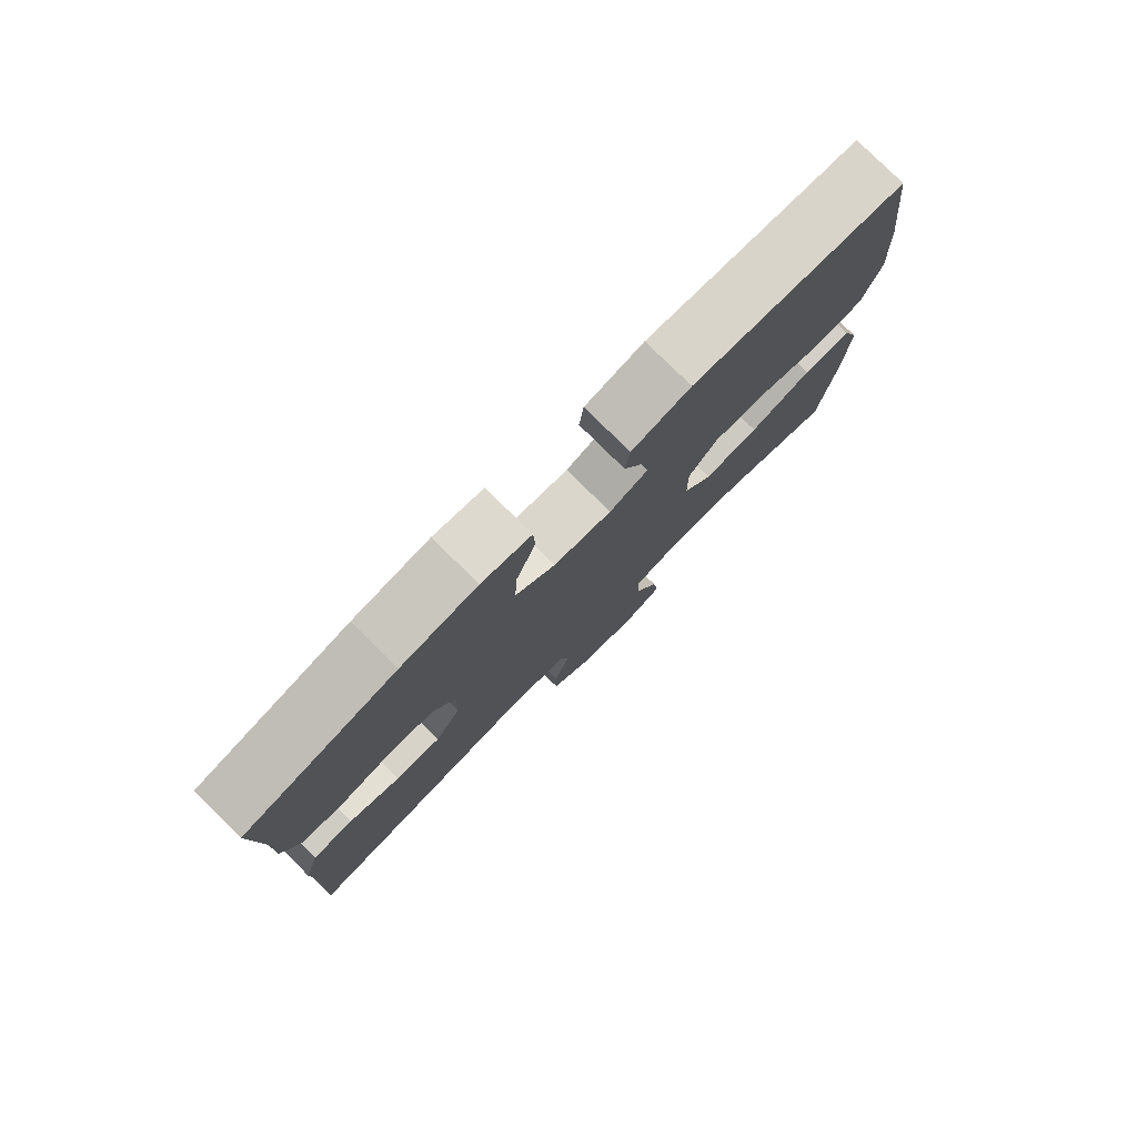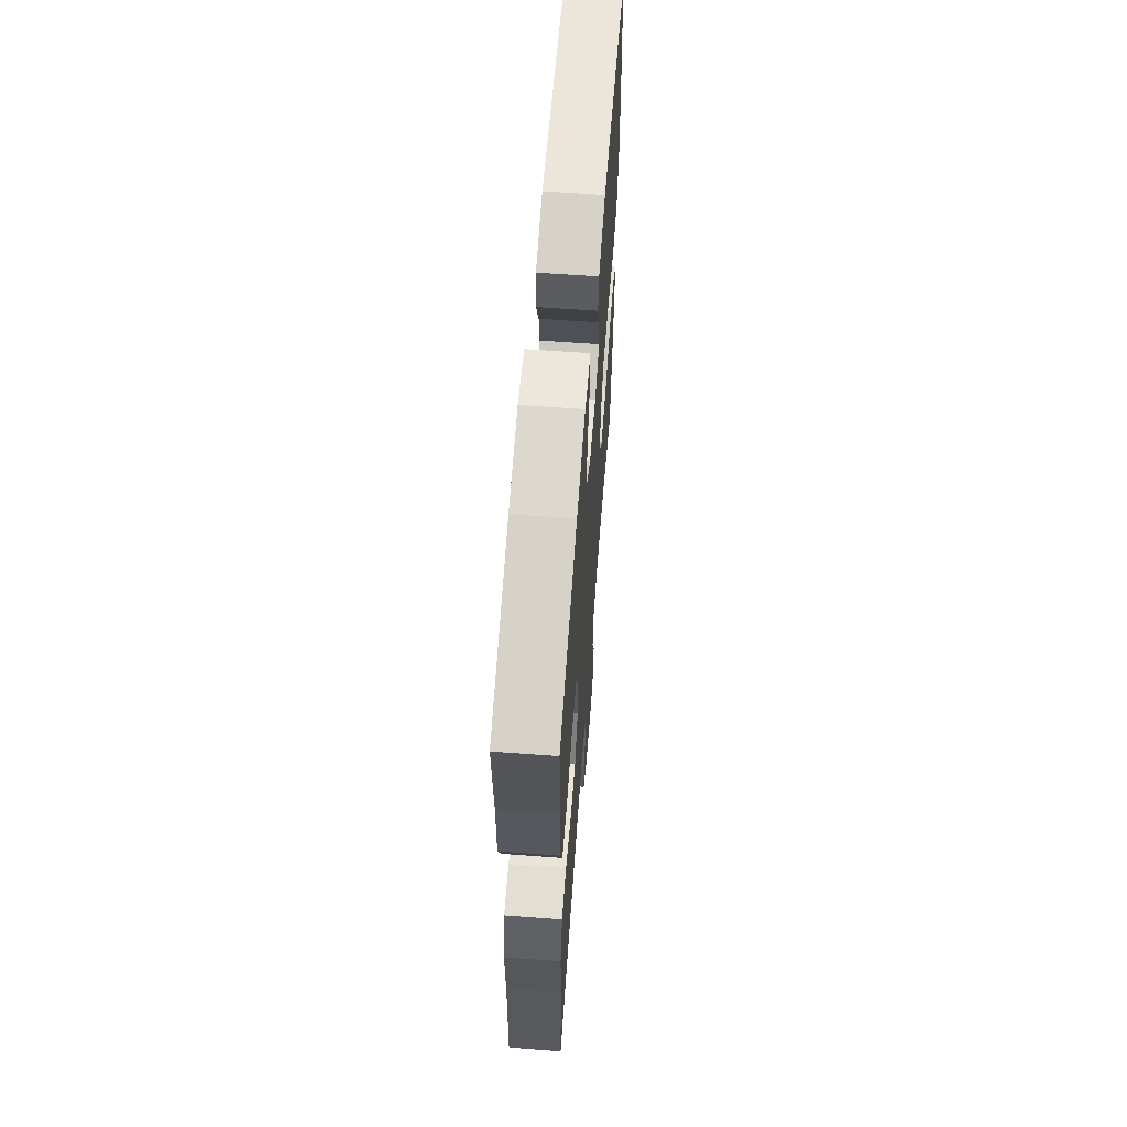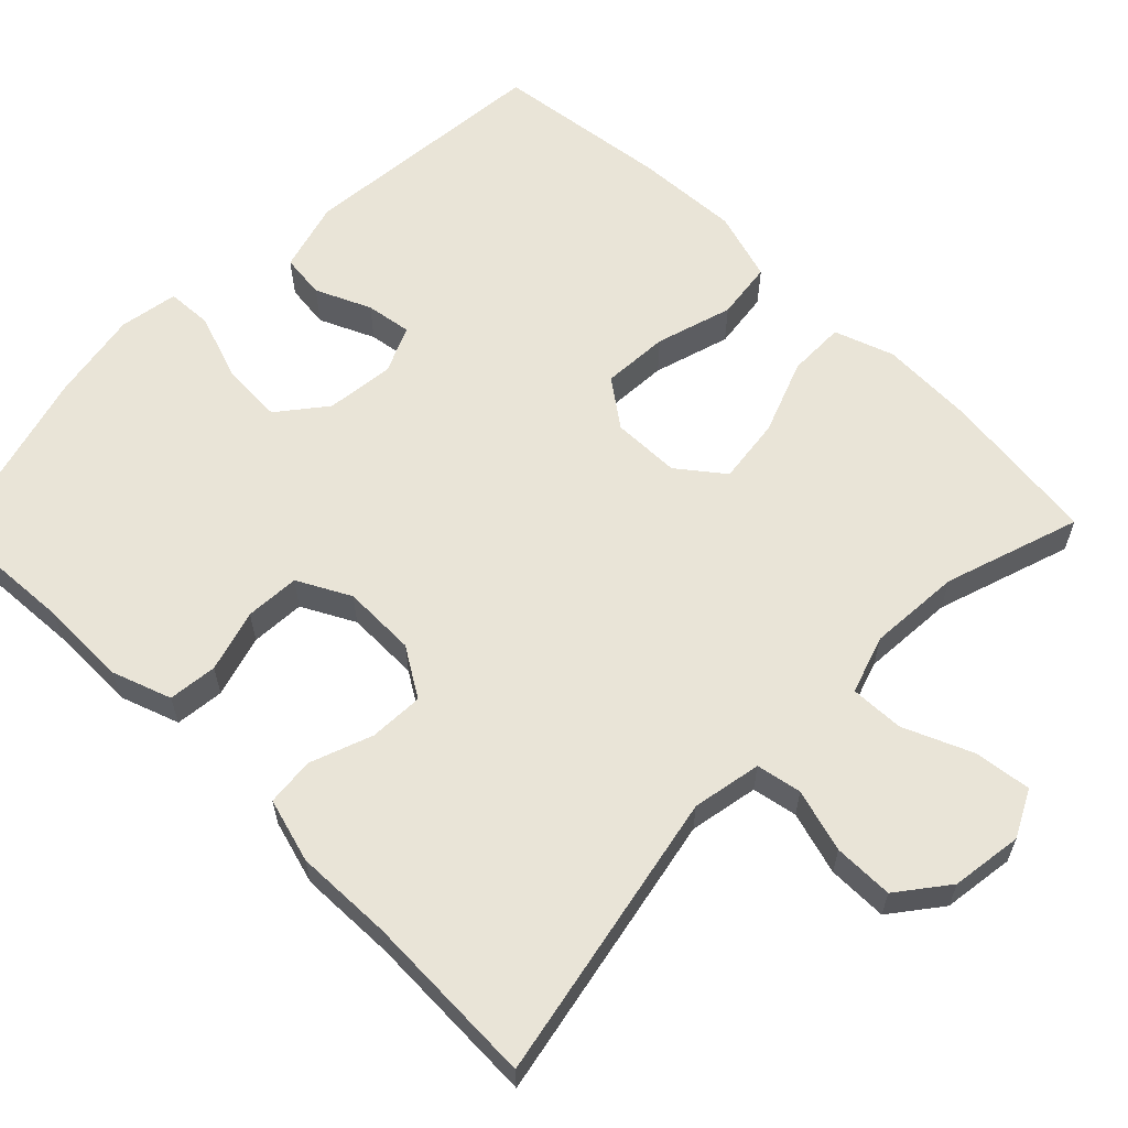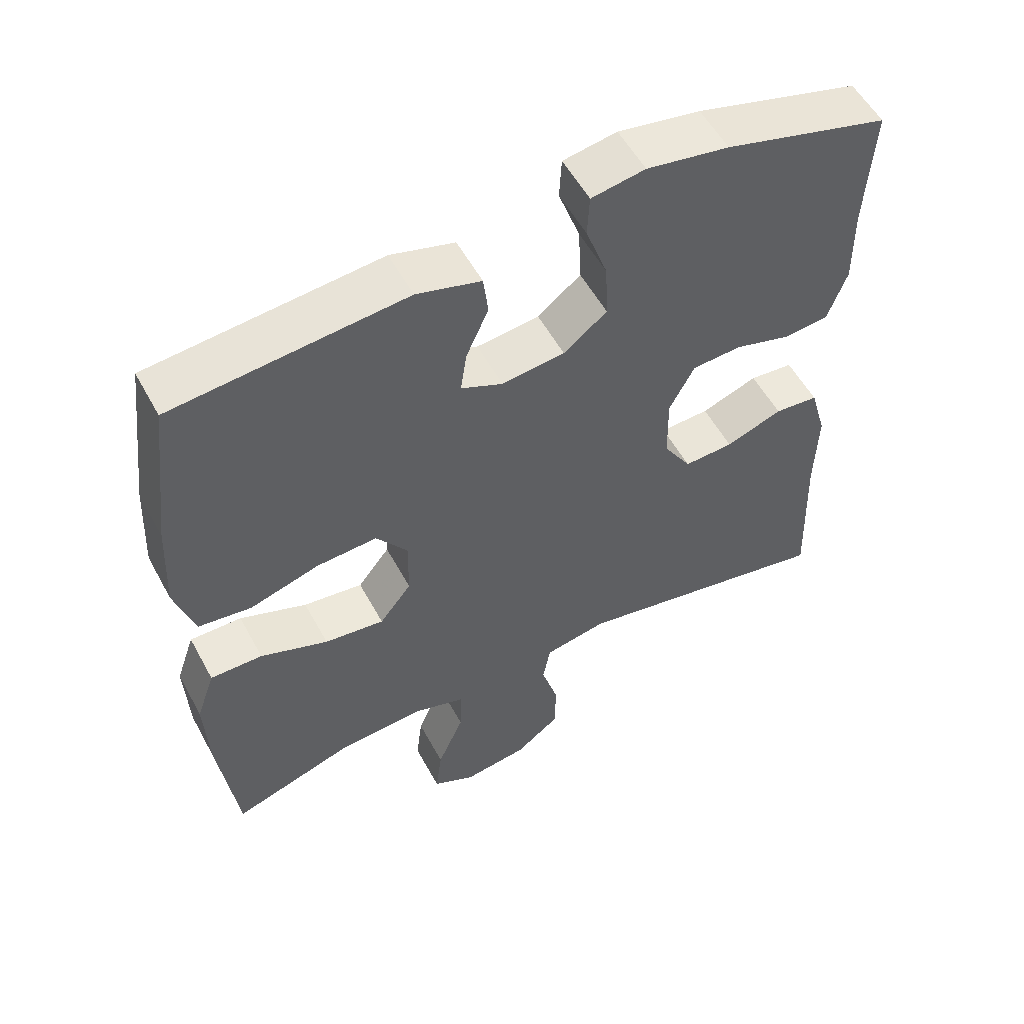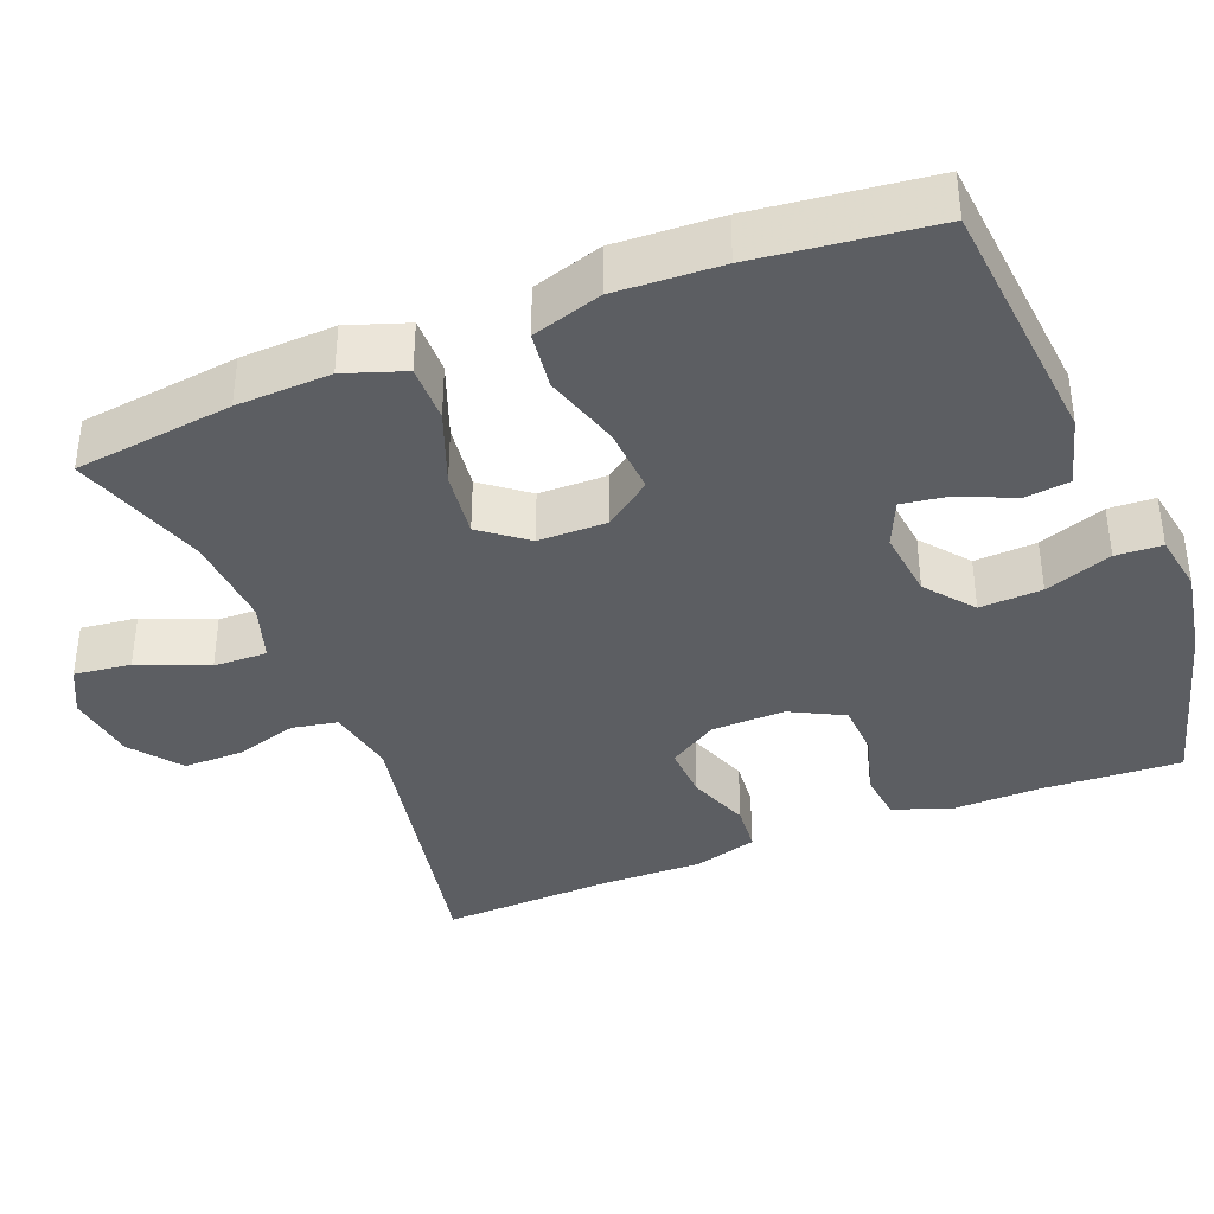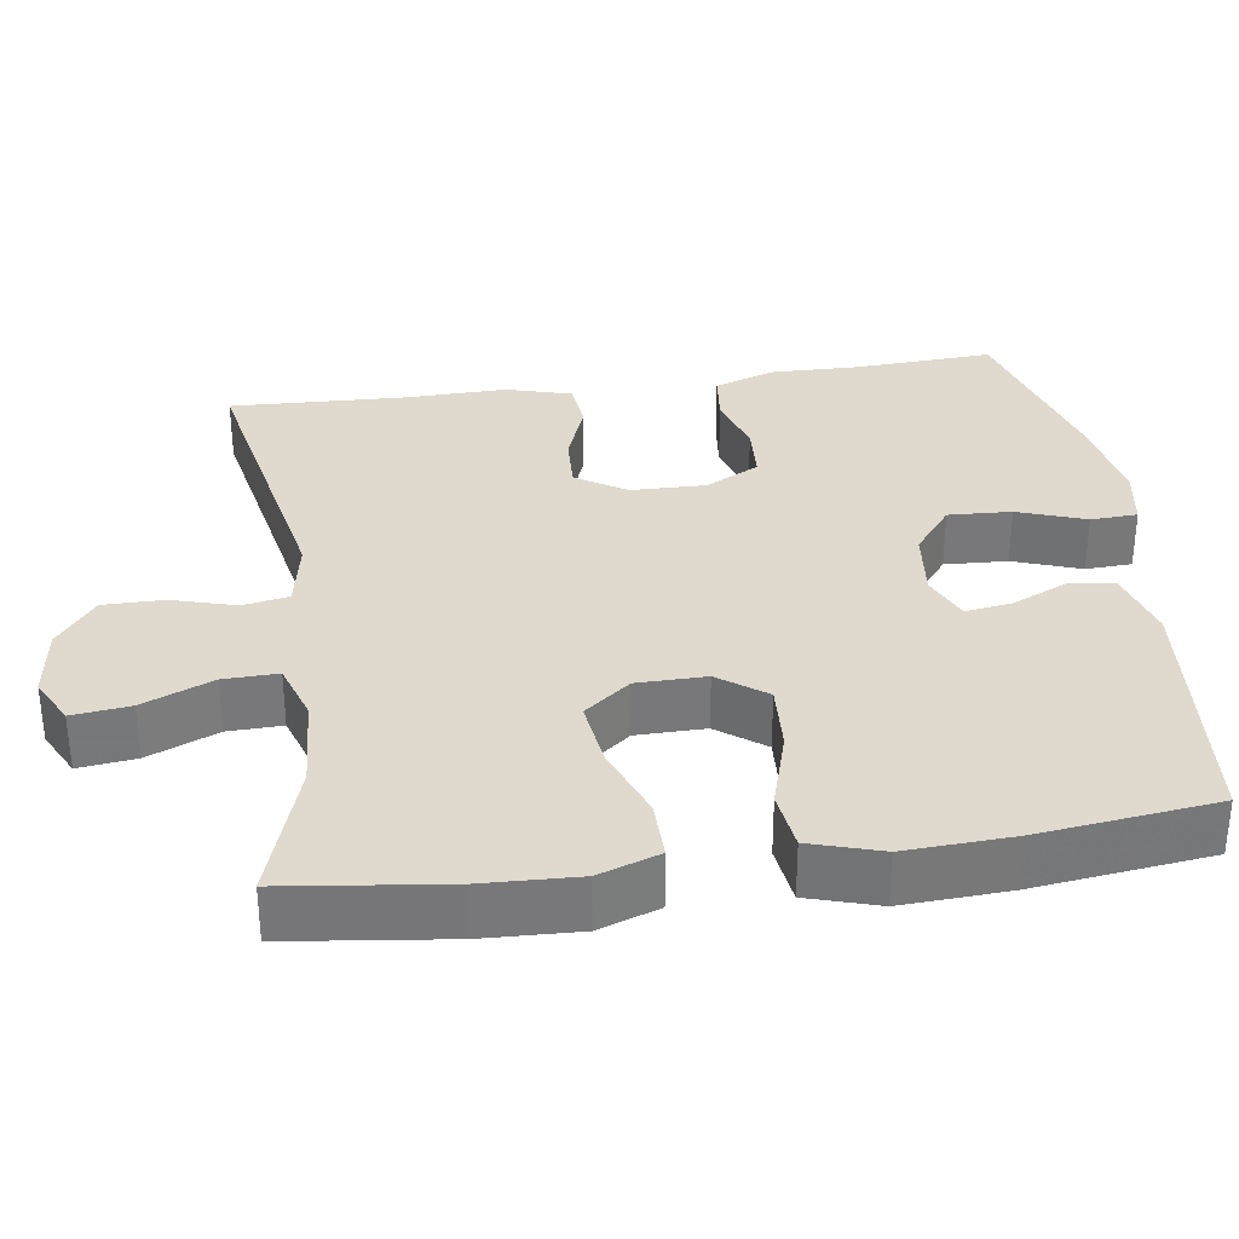
<metadata>
{"format":"obj","ext":"obj","renderer":"f3d","projection":"perspective","resolution":1024,"background":"white","views":[{"elev":79.2,"azim":134.7,"up":"+Z"},{"elev":62.1,"azim":94.3,"up":"+Z"},{"elev":61.1,"azim":134.5,"up":"+Y"},{"elev":55.2,"azim":-28.2,"up":"+Z"},{"elev":-38.2,"azim":-68.2,"up":"+Y"},{"elev":32.9,"azim":-98.2,"up":"+Y"}]}
</metadata>
<code>
v -0.5 0.07 -0.5
v -0.526 0.07 -0.293
v -0.531 0.07 -0.17
v -0.504 0.07 -0.092
v -0.429 0.07 -0.093
v -0.332 0.07 -0.13
v -0.246 0.07 -0.141
v -0.2 0.07 -0.082
v -0.199 0.07 0.007
v -0.244 0.07 0.068
v -0.331 0.07 0.063
v -0.431 0.07 0.033
v -0.507 0.07 0.043
v -0.535 0.07 0.134
v -0.528 0.07 0.271
v -0.5 0.07 0.5
v -0.168 0.07 0.53
v -0.076 0.07 0.504
v -0.069 0.07 0.446
v -0.101 0.07 0.374
v -0.11 0.07 0.314
v -0.05 0.07 0.287
v 0.04 0.07 0.297
v 0.102 0.07 0.346
v 0.098 0.07 0.427
v 0.067 0.07 0.514
v 0.07 0.07 0.574
v 0.147 0.07 0.587
v 0.265 0.07 0.566
v 0.5 0.07 0.5
v 0.49 0.07 0.321
v 0.492 0.07 0.206
v 0.465 0.07 0.129
v 0.401 0.07 0.122
v 0.32 0.07 0.146
v 0.249 0.07 0.142
v 0.213 0.07 0.073
v 0.215 0.07 -0.023
v 0.255 0.07 -0.087
v 0.326 0.07 -0.084
v 0.407 0.07 -0.054
v 0.47 0.07 -0.06
v 0.494 0.07 -0.144
v 0.491 0.07 -0.272
v 0.5 0.07 -0.5
v 0.121 0.07 -0.425
v 0.031 0.07 -0.442
v 0.02 0.07 -0.501
v 0.044 0.07 -0.583
v 0.044 0.07 -0.661
v -0.021 0.07 -0.711
v -0.114 0.07 -0.724
v -0.175 0.07 -0.693
v -0.166 0.07 -0.619
v -0.128 0.07 -0.529
v -0.126 0.07 -0.459
v -0.202 0.07 -0.434
v -0.323 0.07 -0.442
v -0.5 0 -0.5
v -0.526 0 -0.293
v -0.531 0 -0.17
v -0.504 0 -0.092
v -0.429 0 -0.093
v -0.332 0 -0.13
v -0.246 0 -0.141
v -0.2 0 -0.082
v -0.199 0 0.007
v -0.244 0 0.068
v -0.331 0 0.063
v -0.431 0 0.033
v -0.507 0 0.043
v -0.535 0 0.134
v -0.528 0 0.271
v -0.5 0 0.5
v -0.168 0 0.53
v -0.076 0 0.504
v -0.069 0 0.446
v -0.101 0 0.374
v -0.11 0 0.314
v -0.05 0 0.287
v 0.04 0 0.297
v 0.102 0 0.346
v 0.098 0 0.427
v 0.067 0 0.514
v 0.07 0 0.574
v 0.147 0 0.587
v 0.265 0 0.566
v 0.5 0 0.5
v 0.49 0 0.321
v 0.492 0 0.206
v 0.465 0 0.129
v 0.401 0 0.122
v 0.32 0 0.146
v 0.249 0 0.142
v 0.213 0 0.073
v 0.215 0 -0.023
v 0.255 0 -0.087
v 0.326 0 -0.084
v 0.407 0 -0.054
v 0.47 0 -0.06
v 0.494 0 -0.144
v 0.491 0 -0.272
v 0.5 0 -0.5
v 0.121 0 -0.425
v 0.031 0 -0.442
v 0.02 0 -0.501
v 0.044 0 -0.583
v 0.044 0 -0.661
v -0.021 0 -0.711
v -0.114 0 -0.724
v -0.175 0 -0.693
v -0.166 0 -0.619
v -0.128 0 -0.529
v -0.126 0 -0.459
v -0.202 0 -0.434
v -0.323 0 -0.442
f 53 54 55
f 52 53 55
f 51 52 55
f 50 51 55
f 49 50 55
f 48 49 55
f 47 48 55 56
f 46 47 56 57
f 44 45 46
f 44 46 57
f 43 44 57
f 42 43 57
f 41 42 57
f 40 41 57
f 33 34 35
f 32 33 35
f 31 32 35
f 31 35 36
f 30 31 36
f 29 30 36
f 28 29 36
f 27 28 36
f 26 27 36
f 25 26 36
f 24 25 36 37
f 18 19 20
f 17 18 20
f 16 17 20
f 15 16 20
f 14 15 20
f 13 14 20
f 12 13 20
f 11 12 20
f 10 11 20 21
f 9 10 21 22
f 4 5 6
f 3 4 6
f 2 3 6
f 1 2 6
f 58 1 6
f 58 6 7
f 57 58 7
f 40 57 7
f 39 40 7
f 38 39 7 8
f 38 8 9
f 37 38 9
f 24 37 9
f 23 24 9
f 9 22 23
f 113 112 111
f 113 111 110
f 113 110 109
f 113 109 108
f 113 108 107
f 113 107 106
f 114 113 106 105
f 115 114 105 104
f 104 103 102
f 115 104 102
f 115 102 101
f 115 101 100
f 115 100 99
f 115 99 98
f 93 92 91
f 93 91 90
f 93 90 89
f 94 93 89
f 94 89 88
f 94 88 87
f 94 87 86
f 94 86 85
f 94 85 84
f 94 84 83
f 95 94 83 82
f 78 77 76
f 78 76 75
f 78 75 74
f 78 74 73
f 78 73 72
f 78 72 71
f 78 71 70
f 78 70 69
f 79 78 69 68
f 80 79 68 67
f 64 63 62
f 64 62 61
f 64 61 60
f 64 60 59
f 64 59 116
f 65 64 116
f 65 116 115
f 65 115 98
f 65 98 97
f 66 65 97 96
f 67 66 96
f 67 96 95
f 67 95 82
f 67 82 81
f 81 80 67
f 1 59 60 2
f 2 60 61 3
f 3 61 62 4
f 4 62 63 5
f 5 63 64 6
f 6 64 65 7
f 7 65 66 8
f 8 66 67 9
f 9 67 68 10
f 10 68 69 11
f 11 69 70 12
f 12 70 71 13
f 13 71 72 14
f 14 72 73 15
f 15 73 74 16
f 16 74 75 17
f 17 75 76 18
f 18 76 77 19
f 19 77 78 20
f 20 78 79 21
f 21 79 80 22
f 22 80 81 23
f 23 81 82 24
f 24 82 83 25
f 25 83 84 26
f 26 84 85 27
f 27 85 86 28
f 28 86 87 29
f 29 87 88 30
f 30 88 89 31
f 31 89 90 32
f 32 90 91 33
f 33 91 92 34
f 34 92 93 35
f 35 93 94 36
f 36 94 95 37
f 37 95 96 38
f 38 96 97 39
f 39 97 98 40
f 40 98 99 41
f 41 99 100 42
f 42 100 101 43
f 43 101 102 44
f 44 102 103 45
f 45 103 104 46
f 46 104 105 47
f 47 105 106 48
f 48 106 107 49
f 49 107 108 50
f 50 108 109 51
f 51 109 110 52
f 52 110 111 53
f 53 111 112 54
f 54 112 113 55
f 55 113 114 56
f 56 114 115 57
f 57 115 116 58
f 58 116 59 1

</code>
